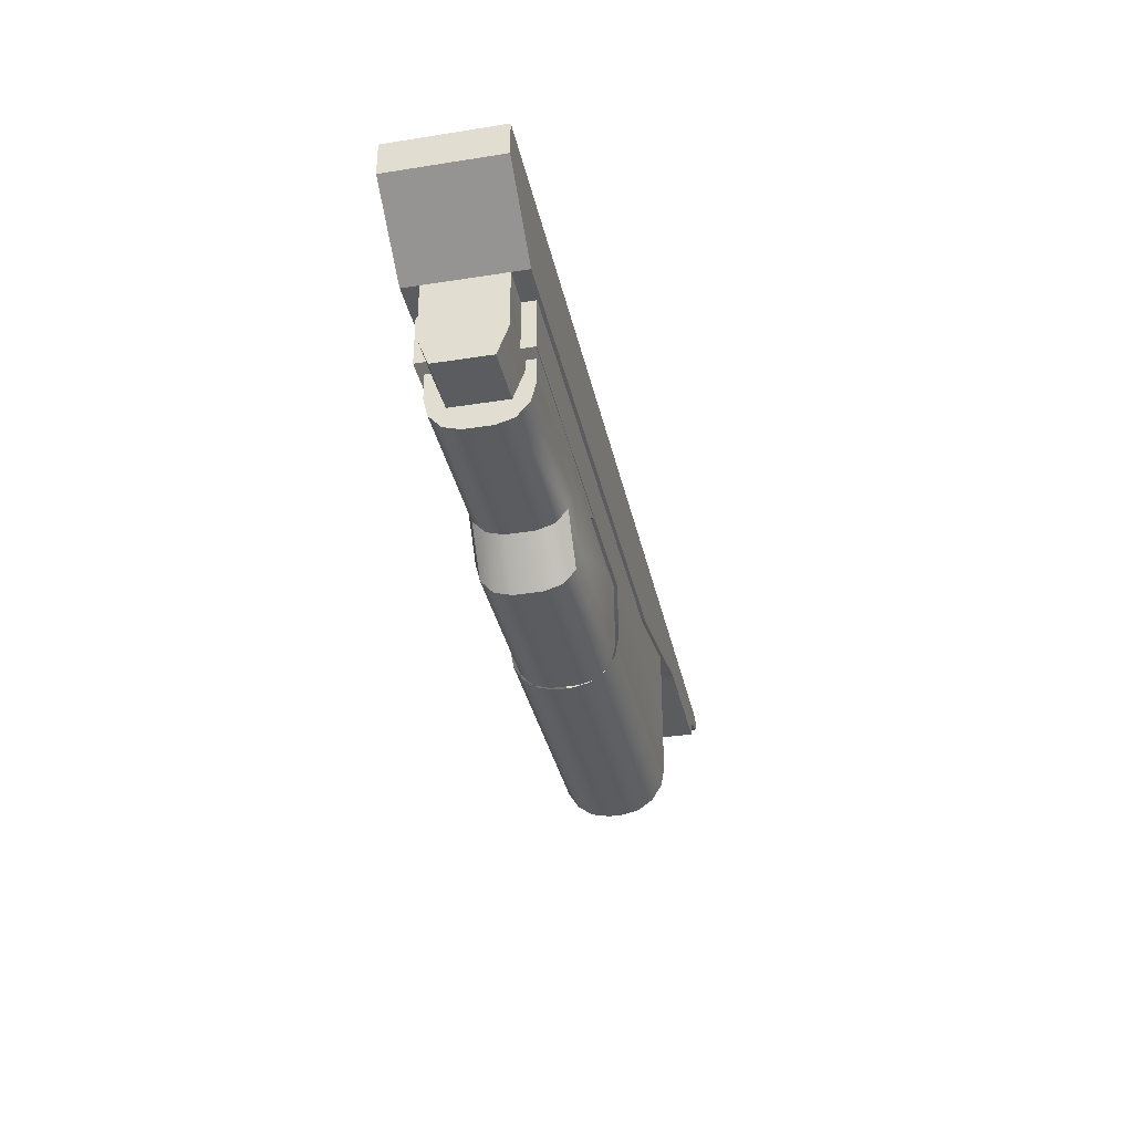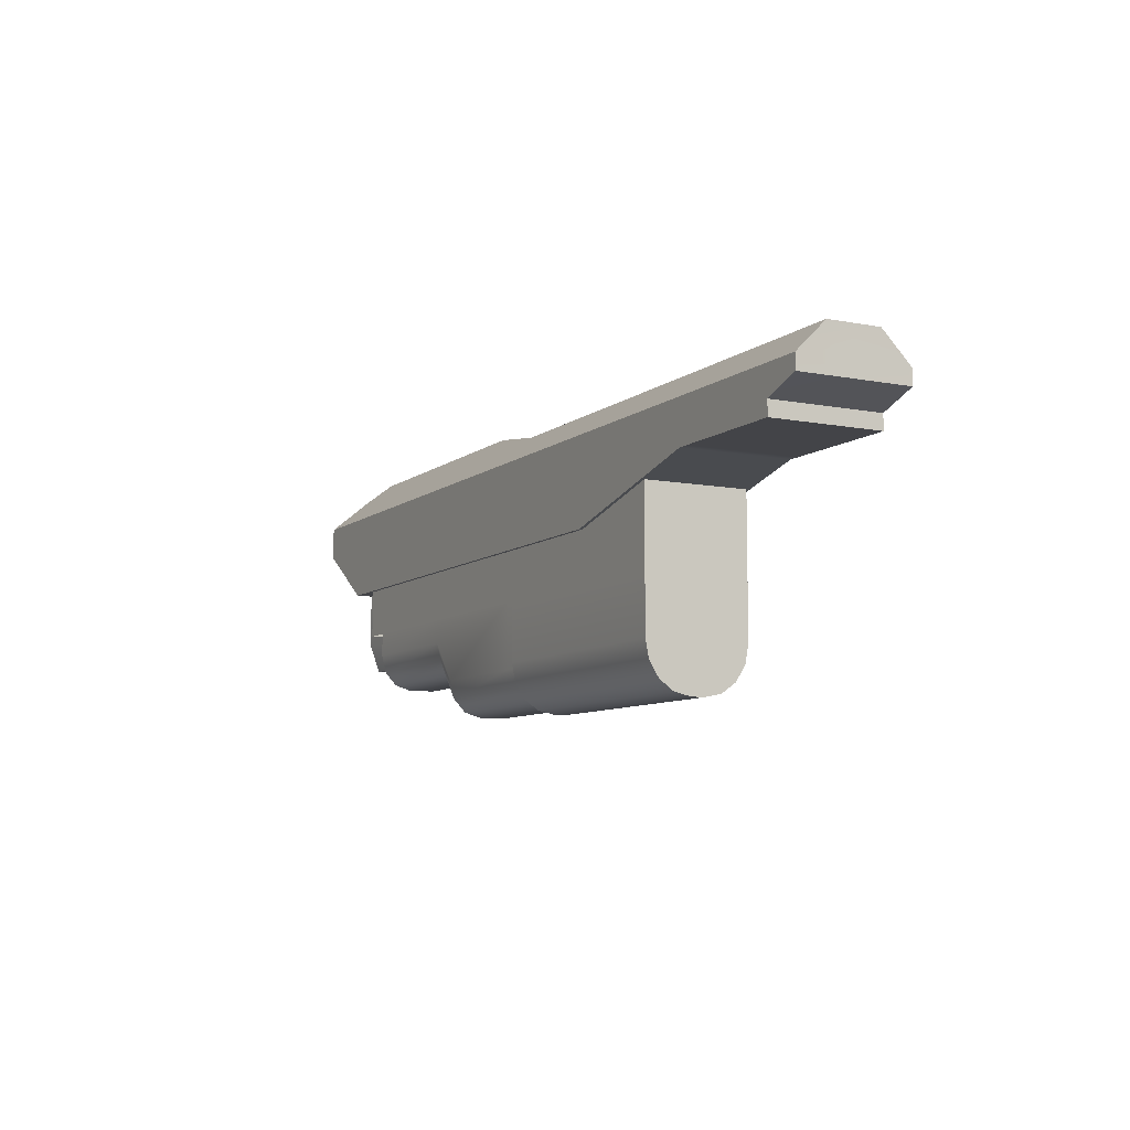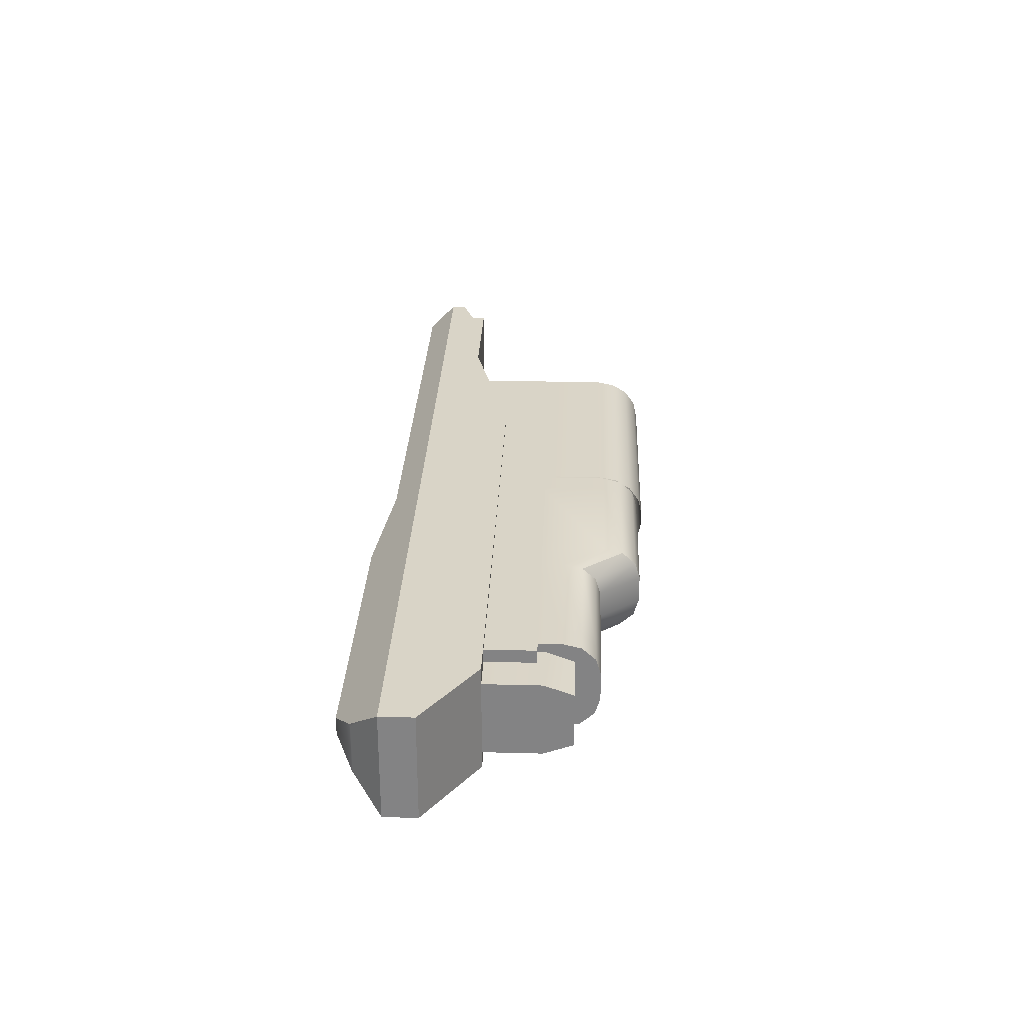
<metadata>
{"format":"obj","ext":"obj","renderer":"f3d","projection":"perspective","resolution":1024,"background":"white","views":[{"elev":-34.9,"azim":-78.1,"up":"+Y"},{"elev":-8.2,"azim":62.2,"up":"+Y"},{"elev":28.6,"azim":-87.7,"up":"+Z"}]}
</metadata>
<code>
o Body_AR_3_Cube.015
v -0.5886 0.1369 0.06548
v 0.5474 0.1369 0.06548
v -0.5886 0.0968 0.06548
v 0.5014 0.08552 0.06548
v -0.4956 0.1369 0.06548
v -0.4956 0.03412 0.06548
v -0.0476 0.1369 0.06548
v -0.08626 0.03412 0.06548
v 0.1359 0.1369 0.06548
v 0.1359 0.03412 0.06548
v 0.3454 0.1369 0.06548
v 0.3454 0.08552 0.06548
v -0.4956 -0.06782 0.03296
v -0.2474 -0.06782 0.03296
v 0.5474 0.1192 0.06548
v -0.5886 0.1192 0.06548
v -0.4956 0.1192 0.06548
v -0.0476 0.1192 0.06548
v 0.1359 0.1192 0.06548
v 0.3454 0.1192 0.06548
v -0.5541 0.1715 0.03072
v 0.5474 0.1715 0.03072
v 0.3454 0.1715 0.03072
v -0.4956 0.1715 0.03072
v -0.0476 0.1715 0.03072
v 0.1359 0.1715 0.03072
v -0.5154 0.192 0.01026
v -0.4956 0.192 0.01026
v -0.1636 0.192 0.01026
v -0.4956 -0.03353 0.04554
v -0.1926 -0.03353 0.04554
v 0.5014 0.103 0.06548
v -0.4956 0.05159 0.06548
v -0.08626 0.05159 0.06548
v 0.1359 0.05159 0.06548
v 0.3454 0.103 0.06548
v -0.5886 0.1143 0.06548
v -0.08626 0.03412 0.04554
v -0.4956 0.03412 0.04554
v 0.5474 0.1369 0.06081
v 0.5474 0.1191 0.06081
v 0.5474 0.169 0.02938
v 0.5059 0.1046 0.06081
v -0.5886 0.1369 0.0601
v -0.5886 0.1192 0.0601
v -0.5554 0.1703 0.02742
v -0.5886 0.1161 0.0601
v 0.1203 0.1369 0.06548
v 0.1203 0.03412 0.06548
v 0.1203 0.1192 0.06548
v 0.1203 0.1715 0.03072
v 0.1203 0.05159 0.06548
v 0.3587 0.1369 0.06548
v 0.3587 0.08552 0.06548
v 0.3587 0.1192 0.06548
v 0.3587 0.1715 0.03072
v 0.3587 0.103 0.06548
v 0.1359 0.1496 0.05274
v 0.3454 0.1496 0.05274
v -0.5759 0.1496 0.05274
v -0.4956 0.1496 0.05274
v 0.5474 0.1496 0.05274
v -0.0476 0.1496 0.05274
v 0.5474 0.1487 0.04929
v -0.5764 0.1491 0.04812
v 0.1203 0.1496 0.05274
v 0.3587 0.1496 0.05274
v -0.5886 0.1369 -0.06548
v 0.5474 0.1369 -0.06548
v -0.5886 0.0968 -0.06548
v 0.5014 0.08552 -0.06548
v -0.4956 0.1369 -0.06548
v -0.4956 0.03412 -0.06548
v -0.0476 0.1369 -0.06548
v -0.08626 0.03412 -0.06548
v 0.1359 0.1369 -0.06548
v 0.1359 0.03412 -0.06548
v 0.3454 0.1369 -0.06548
v 0.3454 0.08552 -0.06548
v -0.4956 -0.06782 -0.03296
v -0.2474 -0.06782 -0.03296
v 0.5474 0.1192 -0.06548
v -0.5886 0.1192 -0.06548
v -0.4956 0.1192 -0.06548
v -0.0476 0.1192 -0.06548
v 0.1359 0.1192 -0.06548
v 0.3454 0.1192 -0.06548
v -0.5541 0.1715 -0.03072
v 0.5474 0.1715 -0.03072
v 0.3454 0.1715 -0.03072
v -0.4956 0.1715 -0.03072
v -0.0476 0.1715 -0.03072
v 0.1359 0.1715 -0.03072
v -0.5154 0.192 -0.01026
v -0.4956 0.192 -0.01026
v -0.1636 0.192 -0.01026
v -0.4956 -0.03353 -0.04554
v -0.1926 -0.03353 -0.04554
v 0.5014 0.103 -0.06548
v -0.4956 0.05159 -0.06548
v -0.08626 0.05159 -0.06548
v 0.1359 0.05159 -0.06548
v 0.3454 0.103 -0.06548
v -0.5886 0.1143 -0.06548
v -0.08626 0.03412 -0.04554
v -0.4956 0.03412 -0.04554
v 0.5474 0.1369 -0.06081
v 0.5474 0.1191 -0.06081
v 0.5474 0.169 -0.02938
v 0.5059 0.1046 -0.06081
v -0.5886 0.1369 -0.0601
v -0.5886 0.1192 -0.0601
v -0.5554 0.1703 -0.02742
v -0.5886 0.1161 -0.0601
v 0.1203 0.1369 -0.06548
v 0.1203 0.03412 -0.06548
v 0.1203 0.1192 -0.06548
v 0.1203 0.1715 -0.03072
v 0.1203 0.05159 -0.06548
v 0.3587 0.1369 -0.06548
v 0.3587 0.08552 -0.06548
v 0.3587 0.1192 -0.06548
v 0.3587 0.1715 -0.03072
v 0.3587 0.103 -0.06548
v 0.1359 0.1496 -0.05273
v 0.3454 0.1496 -0.05273
v -0.5759 0.1496 -0.05273
v -0.4956 0.1496 -0.05273
v 0.5474 0.1496 -0.05273
v -0.0476 0.1496 -0.05273
v 0.5474 0.1487 -0.04929
v -0.5764 0.1491 -0.04812
v 0.1203 0.1496 -0.05273
v 0.3587 0.1496 -0.05273
v -0.5886 0.0968 0
v 0.5014 0.08552 0
v -0.4956 0.03412 0
v -0.08626 0.03412 0
v 0.1359 0.03412 0
v 0.3454 0.08552 0
v -0.4956 -0.06782 0
v -0.2474 -0.06782 0
v -0.5541 0.1715 0
v 0.5474 0.1715 0
v -0.0476 0.1715 0
v 0.1359 0.1715 0
v 0.3454 0.1715 0
v -0.5154 0.192 0
v -0.4956 0.192 0
v -0.1636 0.192 0
v -0.4956 -0.03353 0
v -0.1926 -0.03353 0
v -0.5886 0.1143 0
v 0.5014 0.103 0
v -0.08626 0.03412 0
v -0.4956 0.03412 0
v 0.5474 0.1369 0
v 0.5474 0.1191 0
v 0.5474 0.169 0
v 0.5059 0.1046 0
v -0.5886 0.1369 0
v -0.5886 0.1192 0
v -0.5554 0.1703 0
v -0.5886 0.1161 0
v 0.1203 0.1715 0
v 0.1203 0.03412 0
v 0.3587 0.08552 0
v 0.3587 0.1715 0
v -0.5764 0.1491 0
v 0.5474 0.1487 0
v 0.2693 -0.02551 0.06154
v -0.03329 -0.02551 0.06154
v -0.03329 -0.1526 0.007887
v -0.03329 -0.09499 0.06154
v -0.03329 -0.1482 0.02842
v -0.03329 -0.1357 0.04583
v -0.03329 -0.117 0.05746
v 0.2693 -0.09499 0.06154
v 0.2693 -0.1526 0.007887
v 0.2693 -0.117 0.05746
v 0.2693 -0.1357 0.04583
v 0.2693 -0.1482 0.02842
v -0.2584 -0.02551 0.06154
v -0.3142 -0.02551 0.06154
v -0.4516 -0.02551 0.06154
v 0.1676 -0.1482 0.02842
v 0.1676 -0.1357 0.04583
v 0.1676 -0.117 0.05746
v 0.1676 -0.09499 0.06154
v 0.1676 -0.02551 0.06154
v 0.1676 -0.1526 0.007887
v 0.219 -0.02551 0.06154
v 0.219 -0.1526 0.007887
v 0.219 -0.1482 0.02842
v 0.219 -0.1357 0.04583
v 0.219 -0.117 0.05746
v 0.219 -0.09499 0.06154
v -0.2216 -0.02551 0.06154
v 0.1436 -0.1482 0.02842
v 0.1436 -0.1357 0.04583
v 0.1436 -0.117 0.05746
v 0.1436 -0.09499 0.06154
v 0.1436 -0.02551 0.06154
v 0.1436 -0.1526 0.007887
v 0.2693 0.07667 0.06154
v -0.03329 0.04539 0.06154
v -0.2216 0.04539 0.06154
v -0.3142 0.04539 0.06154
v -0.2584 0.04539 0.06154
v -0.4516 0.04539 0.06154
v 0.219 0.07667 0.06154
v 0.1436 0.04539 0.06154
v 0.1676 0.07667 0.06154
v 0.2693 -0.02551 0
v 0.2693 -0.02551 -0.06154
v -0.03329 -0.02551 -0.06154
v -0.03329 -0.1526 0
v 0.2693 -0.1526 0
v -0.03329 -0.1526 -0.007887
v -0.03329 -0.09499 -0.06154
v -0.03329 -0.1482 -0.02842
v -0.03329 -0.1357 -0.04583
v -0.03329 -0.117 -0.05746
v 0.2693 -0.09499 -0.06154
v 0.2693 -0.1526 -0.007887
v 0.2693 -0.117 -0.05746
v 0.2693 -0.1357 -0.04583
v 0.2693 -0.1482 -0.02842
v -0.2584 -0.02551 -0.06154
v -0.3142 -0.02551 -0.06154
v -0.4516 -0.02551 0
v -0.4516 -0.02551 -0.06154
v 0.1676 -0.1482 -0.02842
v 0.1676 -0.1357 -0.04583
v 0.1676 -0.117 -0.05746
v 0.1676 -0.09499 -0.06154
v 0.1676 -0.02551 -0.06154
v 0.1676 -0.1526 0
v 0.1676 -0.1526 -0.007887
v 0.219 -0.02551 -0.06154
v 0.219 -0.1526 0
v 0.219 -0.1526 -0.007887
v 0.219 -0.1482 -0.02842
v 0.219 -0.1357 -0.04583
v 0.219 -0.117 -0.05746
v 0.219 -0.09499 -0.06154
v -0.2216 -0.02551 -0.06154
v 0.1436 -0.1482 -0.02842
v 0.1436 -0.1357 -0.04583
v 0.1436 -0.117 -0.05746
v 0.1436 -0.09499 -0.06154
v 0.1436 -0.02551 -0.06154
v 0.1436 -0.1526 0
v 0.1436 -0.1526 -0.007887
v 0.2693 -0.09499 0
v 0.2693 0.07667 0
v 0.2693 0.07667 -0.06154
v -0.03329 0.04539 -0.06154
v -0.03329 0.04539 0
v -0.2216 0.04539 0
v -0.2216 0.04539 -0.06154
v -0.3142 0.04539 0
v -0.2584 0.04539 0
v -0.3142 0.04539 -0.06154
v -0.2584 0.04539 -0.06154
v -0.4516 0.04539 0
v -0.4516 0.04539 -0.06154
v 0.219 0.07667 -0.06154
v 0.1436 0.04539 -0.06154
v 0.1676 0.07667 -0.06154
v 0.1436 0.04539 0
v 0.1676 0.07667 0
v 0.219 0.07667 0
v -0.02674 -0.02124 0.05638
v -0.4292 -0.02124 0.05638
v -0.4292 -0.097 0.01639
v -0.4292 -0.05239 0.05638
v -0.4292 -0.09102 0.03639
v -0.4292 -0.07469 0.05102
v -0.02674 -0.1011 0.05638
v -0.02674 -0.1457 0.01639
v -0.02674 -0.1234 0.05102
v -0.02674 -0.1397 0.03639
v -0.4292 -0.02797 0.05188
v -0.4292 -0.08701 0.03447
v -0.4292 -0.09206 0.01705
v -0.4292 -0.07319 0.04722
v -0.4292 -0.05432 0.05188
v -0.4022 -0.02124 0.05638
v -0.4022 -0.097 0.01639
v -0.4022 -0.09102 0.03639
v -0.4022 -0.07469 0.05102
v -0.4022 -0.05239 0.05638
v -0.2535 -0.02124 0.05638
v -0.2535 -0.097 0.01639
v -0.2535 -0.09102 0.03639
v -0.2535 -0.07469 0.05102
v -0.2535 -0.05239 0.05638
v -0.2137 -0.02124 0.05638
v -0.2137 -0.1457 0.01639
v -0.2137 -0.1397 0.03639
v -0.2137 -0.1234 0.05102
v -0.2137 -0.1011 0.05638
v -0.02674 -0.03302 0.04887
v -0.02674 -0.1321 0.02068
v -0.02674 -0.1279 0.03478
v -0.02674 -0.1164 0.04509
v -0.02674 -0.1007 0.04887
v -0.0552 -0.02124 0.05638
v -0.0552 -0.1457 0.01639
v -0.0552 -0.1397 0.03639
v -0.0552 -0.1234 0.05102
v -0.0552 -0.1011 0.05638
v -0.02674 -0.02124 0
v -0.02674 -0.02124 -0.05638
v -0.4292 -0.02124 0
v -0.4292 -0.02124 -0.05638
v -0.4292 -0.097 0
v -0.02674 -0.1457 0
v -0.4292 -0.097 -0.01639
v -0.4292 -0.05239 -0.05638
v -0.4292 -0.09102 -0.03639
v -0.4292 -0.07469 -0.05102
v -0.02674 -0.1011 -0.05638
v -0.02674 -0.1457 -0.01639
v -0.02674 -0.1234 -0.05102
v -0.02674 -0.1397 -0.03639
v -0.4292 -0.02797 0
v -0.4292 -0.02797 -0.05188
v -0.4292 -0.09206 0
v -0.4292 -0.08701 -0.03446
v -0.4292 -0.09206 -0.01705
v -0.4292 -0.07319 -0.04722
v -0.4292 -0.05432 -0.05188
v -0.4022 -0.02124 0
v -0.4022 -0.02124 -0.05638
v -0.4022 -0.097 0
v -0.4022 -0.097 -0.01639
v -0.4022 -0.09102 -0.03639
v -0.4022 -0.07469 -0.05102
v -0.4022 -0.05239 -0.05638
v -0.2535 -0.02124 0
v -0.2535 -0.02124 -0.05638
v -0.2535 -0.097 0
v -0.2535 -0.097 -0.01639
v -0.2535 -0.09102 -0.03639
v -0.2535 -0.07469 -0.05102
v -0.2535 -0.05239 -0.05638
v -0.2137 -0.02124 0
v -0.2137 -0.02124 -0.05638
v -0.2137 -0.1457 0
v -0.2137 -0.1457 -0.01639
v -0.2137 -0.1397 -0.03639
v -0.2137 -0.1234 -0.05102
v -0.2137 -0.1011 -0.05638
v -0.02674 -0.03302 -0.04887
v -0.02674 -0.03302 0
v -0.02674 -0.1321 0
v -0.02674 -0.1321 -0.02068
v -0.02674 -0.1279 -0.03478
v -0.02674 -0.1164 -0.04509
v -0.02674 -0.1007 -0.04887
v -0.0552 -0.02124 0
v -0.0552 -0.02124 -0.05638
v -0.0552 -0.1457 0
v -0.0552 -0.1457 -0.01639
v -0.0552 -0.1397 -0.03639
v -0.0552 -0.1234 -0.05102
v -0.0552 -0.1011 -0.05638
f 183 209 208 184
f 184 208 210 185
f 198 207 209 183
f 172 206 207 198
f 185 210 266 231
f 256 273 211 205
f 212 271 259 206
f 213 272 271 212
f 211 273 272 213
f 229 230 264 265
f 230 232 267 264
f 247 229 265 261
f 216 247 261 258
f 232 231 266 267
f 256 257 268 273
f 269 258 259 271
f 270 269 271 272
f 268 270 272 273
f 153 135 3 37
f 37 3 6 33
f 135 137 6 3
f 33 6 8 34
f 52 49 10 35
f 166 139 10 49
f 35 10 12 36
f 139 140 12 10
f 167 54 12 140
f 54 57 36 12
f 8 6 39 38
f 169 65 46 163
f 161 162 45 44
f 162 164 47 45
f 153 37 47 164
f 138 166 49 8
f 34 8 49 52
f 4 32 57 54
f 136 4 54 167
f 161 44 65 169
f 40 157 170 64
f 32 154 160 43
f 41 43 160 158
f 64 170 159 42
f 40 41 158 157
f 32 4 136 154
f 153 104 70 135
f 104 100 73 70
f 135 70 73 137
f 100 101 75 73
f 119 102 77 116
f 166 116 77 139
f 102 103 79 77
f 139 77 79 140
f 167 140 79 121
f 121 79 103 124
f 75 105 106 73
f 169 163 113 132
f 161 111 112 162
f 162 112 114 164
f 153 164 114 104
f 138 75 116 166
f 101 119 116 75
f 71 121 124 99
f 136 167 121 71
f 161 169 132 111
f 107 131 170 157
f 99 110 160 154
f 108 158 160 110
f 131 109 159 170
f 107 157 158 108
f 99 154 136 71
f 202 189 190 203
f 179 193 241 218
f 182 194 193 179
f 194 182 181 195
f 195 181 180 196
f 204 173 217 253
f 171 214 256 205
f 172 203 212 206
f 196 180 178 197
f 204 199 175 173
f 197 178 171 192
f 171 178 255 214
f 193 194 186 191
f 199 186 187 200
f 200 187 188 201
f 201 188 189 202
f 193 191 238 241
f 186 194 195 187
f 187 195 196 188
f 188 196 197 189
f 189 197 192 190
f 177 201 202 174
f 176 200 201 177
f 175 199 200 176
f 174 202 203 172
f 191 186 199 204
f 191 204 253 238
f 255 178 180 181 182 179 218
f 207 260 263 209
f 209 263 262 208
f 208 262 266 210
f 206 259 260 207
f 203 190 213 212
f 192 171 205 211
f 190 192 211 213
f 251 252 237 236
f 225 218 241 242
f 228 225 242 243
f 243 244 227 228
f 244 245 226 227
f 254 253 217 219
f 215 257 256 214
f 216 258 269 252
f 245 246 224 226
f 254 219 221 248
f 246 240 215 224
f 215 214 255 224
f 242 239 233 243
f 248 249 234 233
f 249 250 235 234
f 250 251 236 235
f 242 241 238 239
f 233 234 244 243
f 234 235 245 244
f 235 236 246 245
f 236 237 240 246
f 223 220 251 250
f 222 223 250 249
f 221 222 249 248
f 220 216 252 251
f 239 254 248 233
f 239 238 253 254
f 255 218 225 228 227 226 224
f 261 265 263 260
f 265 264 262 263
f 264 267 266 262
f 258 261 260 259
f 252 269 270 237
f 240 268 257 215
f 237 270 268 240
f 284 328 330 286 285 287 288
f 357 304 308 307 306 305 358
f 329 334 333 331 332 330 328
f 357 358 359 360 361 362 356
f 31 30 13 14
f 141 142 14 13
f 152 31 14 142
f 155 38 31 152
f 38 39 30 31
f 39 156 151 30
f 30 151 141 13
f 98 81 80 97
f 141 80 81 142
f 152 142 81 98
f 155 152 98 105
f 105 98 97 106
f 106 97 151 156
f 97 80 141 151
f 16 1 44 45
f 58 59 23 26
f 60 61 24 21
f 48 50 19 9
f 9 19 20 11
f 5 17 18 7
f 1 16 17 5
f 143 21 27 148
f 165 51 26 146
f 61 63 25 24
f 2 15 41 40
f 66 58 26 51
f 146 26 23 147
f 148 27 28 149
f 149 28 29 150
f 21 24 28 27
f 24 25 29 28
f 67 56 23 59
f 55 53 11 20
f 57 55 20 36
f 50 52 35 19
f 17 33 34 18
f 16 37 33 17
f 60 21 46 65
f 138 8 38 155
f 62 2 40 64
f 144 22 42 159
f 15 32 43 41
f 37 16 45 47
f 63 66 51 25
f 145 25 51 165
f 7 18 50 48
f 15 2 53 55
f 62 22 56 67
f 18 34 52 50
f 32 15 55 57
f 2 62 67 53
f 7 48 66 63
f 22 62 64 42
f 1 60 65 44
f 53 67 59 11
f 48 9 58 66
f 5 7 63 61
f 1 5 61 60
f 9 11 59 58
f 19 35 36 20
f 22 144 168 56
f 21 143 163 46
f 6 137 156 39
f 56 168 147 23
f 25 145 150 29
f 83 112 111 68
f 125 93 90 126
f 127 88 91 128
f 115 76 86 117
f 76 78 87 86
f 72 74 85 84
f 68 72 84 83
f 143 148 94 88
f 165 146 93 118
f 128 91 92 130
f 69 107 108 82
f 133 118 93 125
f 146 147 90 93
f 148 149 95 94
f 149 150 96 95
f 88 94 95 91
f 91 95 96 92
f 134 126 90 123
f 122 87 78 120
f 124 103 87 122
f 117 86 102 119
f 84 85 101 100
f 83 84 100 104
f 127 132 113 88
f 138 155 105 75
f 129 131 107 69
f 144 159 109 89
f 82 108 110 99
f 104 114 112 83
f 130 92 118 133
f 145 165 118 92
f 74 115 117 85
f 82 122 120 69
f 129 134 123 89
f 85 117 119 101
f 99 124 122 82
f 69 120 134 129
f 74 130 133 115
f 89 109 131 129
f 68 111 132 127
f 120 78 126 134
f 115 133 125 76
f 72 128 130 74
f 68 127 128 72
f 76 125 126 78
f 86 87 103 102
f 89 123 168 144
f 88 113 163 143
f 73 106 156 137
f 123 90 147 168
f 92 96 150 145
f 294 289 293 298
f 295 290 337 344
f 294 342 335 289
f 299 349 342 294
f 300 295 344 351
f 299 294 298 303
f 292 297 298 293
f 291 296 297 292
f 290 295 296 291
f 309 299 303 313
f 310 300 351 365
f 309 363 349 299
f 297 302 303 298
f 296 301 302 297
f 295 300 301 296
f 302 312 313 303
f 301 311 312 302
f 300 310 311 301
f 343 348 341 336
f 345 344 337 338
f 343 336 335 342
f 350 343 342 349
f 352 351 344 345
f 350 355 348 343
f 340 341 348 347
f 339 340 347 346
f 338 339 346 345
f 364 369 355 350
f 366 365 351 352
f 364 350 349 363
f 347 348 355 354
f 346 347 354 353
f 345 346 353 352
f 354 355 369 368
f 353 354 368 367
f 352 353 367 366
f 289 335 316 275
f 278 279 287 285
f 314 274 304 357
f 290 276 318 337
f 310 281 283 311
f 311 283 282 312
f 312 282 280 313
f 289 275 277 293
f 318 276 286 330
f 277 275 284 288
f 276 278 285 286
f 279 277 288 287
f 275 316 328 284
f 279 292 293 277
f 278 291 292 279
f 276 290 291 278
f 282 283 306 307
f 281 319 358 305
f 274 280 308 304
f 280 282 307 308
f 283 281 305 306
f 274 314 363 309
f 281 310 365 319
f 274 309 313 280
f 336 317 316 335
f 322 331 333 323
f 314 357 356 315
f 338 337 318 320
f 366 367 327 325
f 367 368 326 327
f 368 369 324 326
f 336 341 321 317
f 318 330 332 320
f 321 334 329 317
f 320 332 331 322
f 323 333 334 321
f 317 329 328 316
f 323 321 341 340
f 322 323 340 339
f 320 322 339 338
f 326 361 360 327
f 325 359 358 319
f 315 356 362 324
f 324 362 361 326
f 327 360 359 325
f 315 364 363 314
f 325 319 365 366
f 315 324 369 364

</code>
